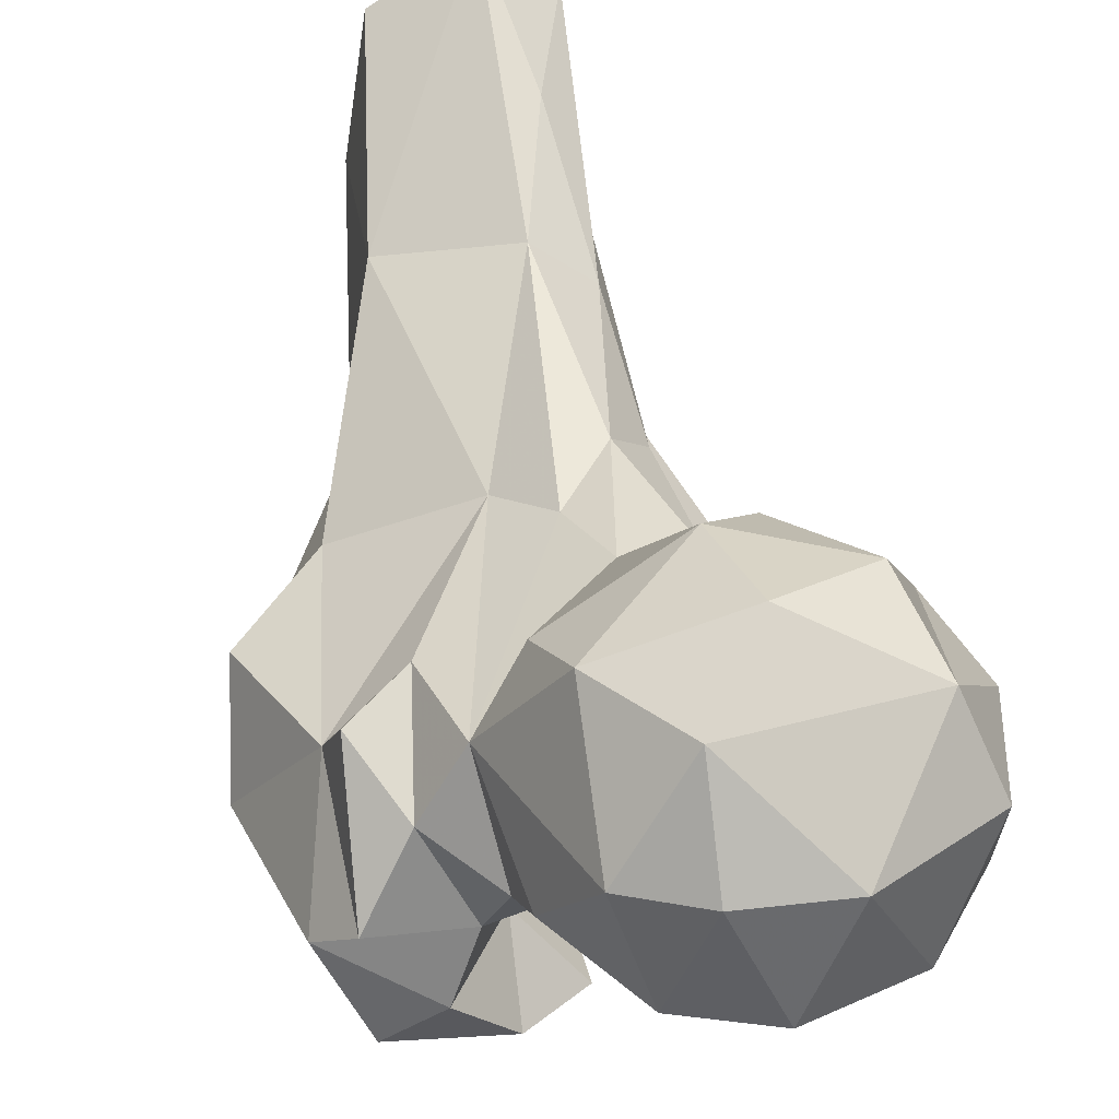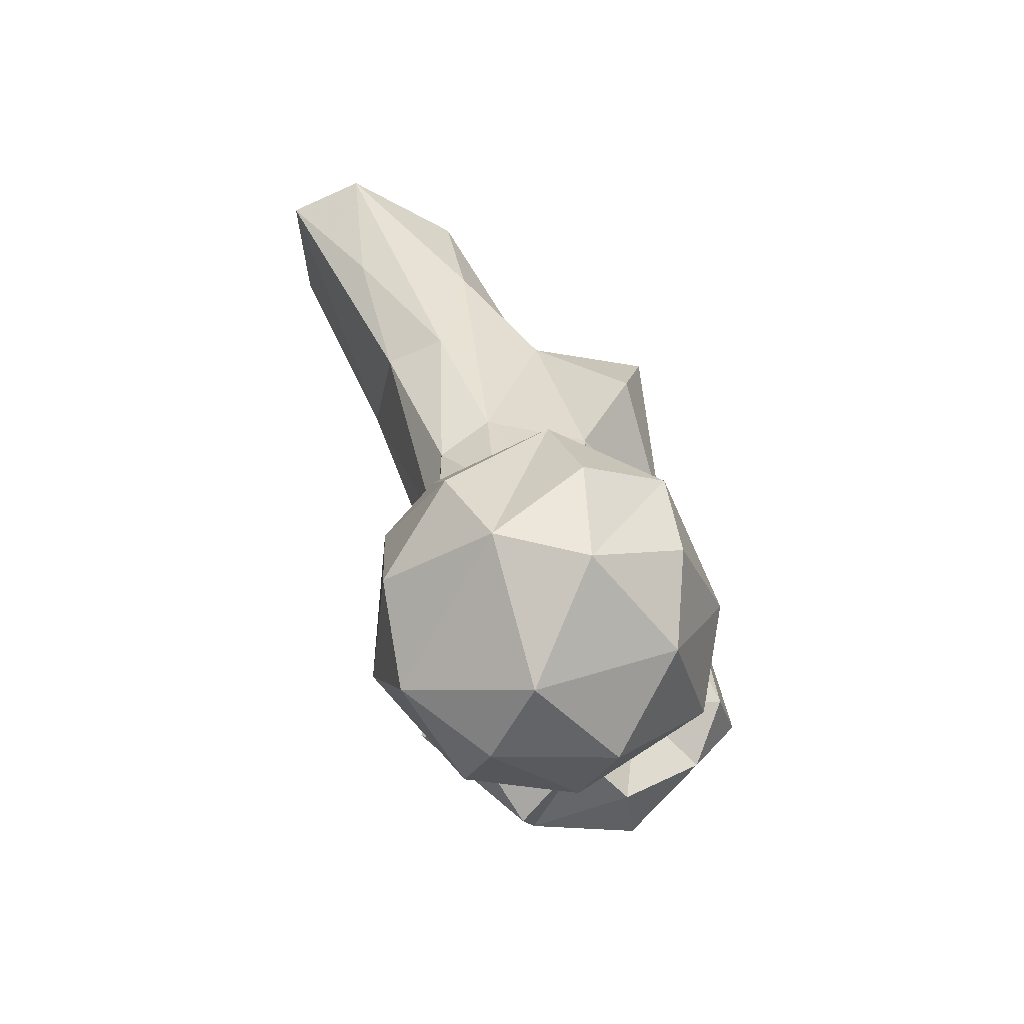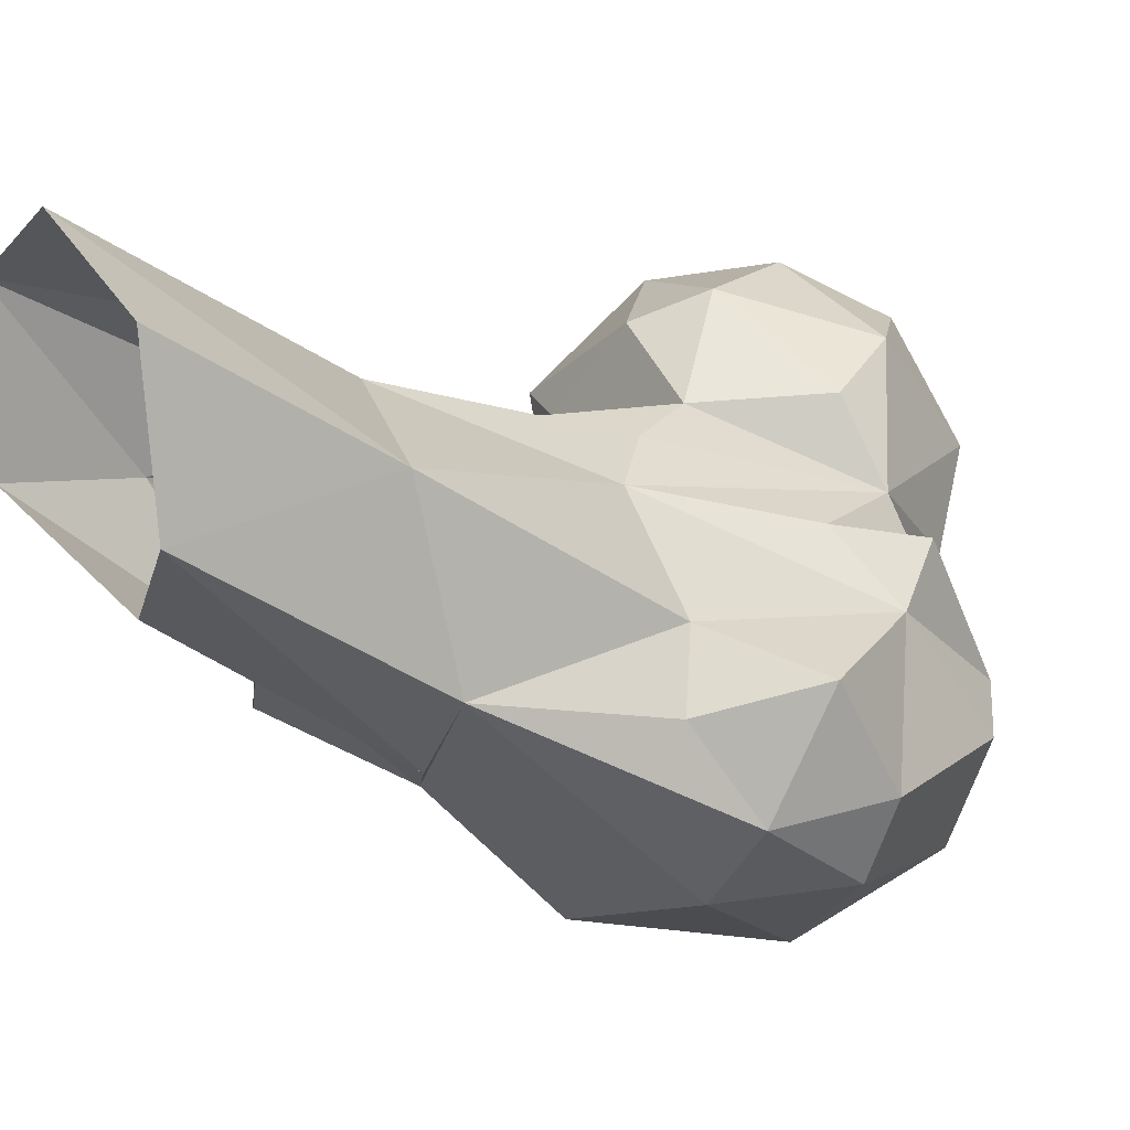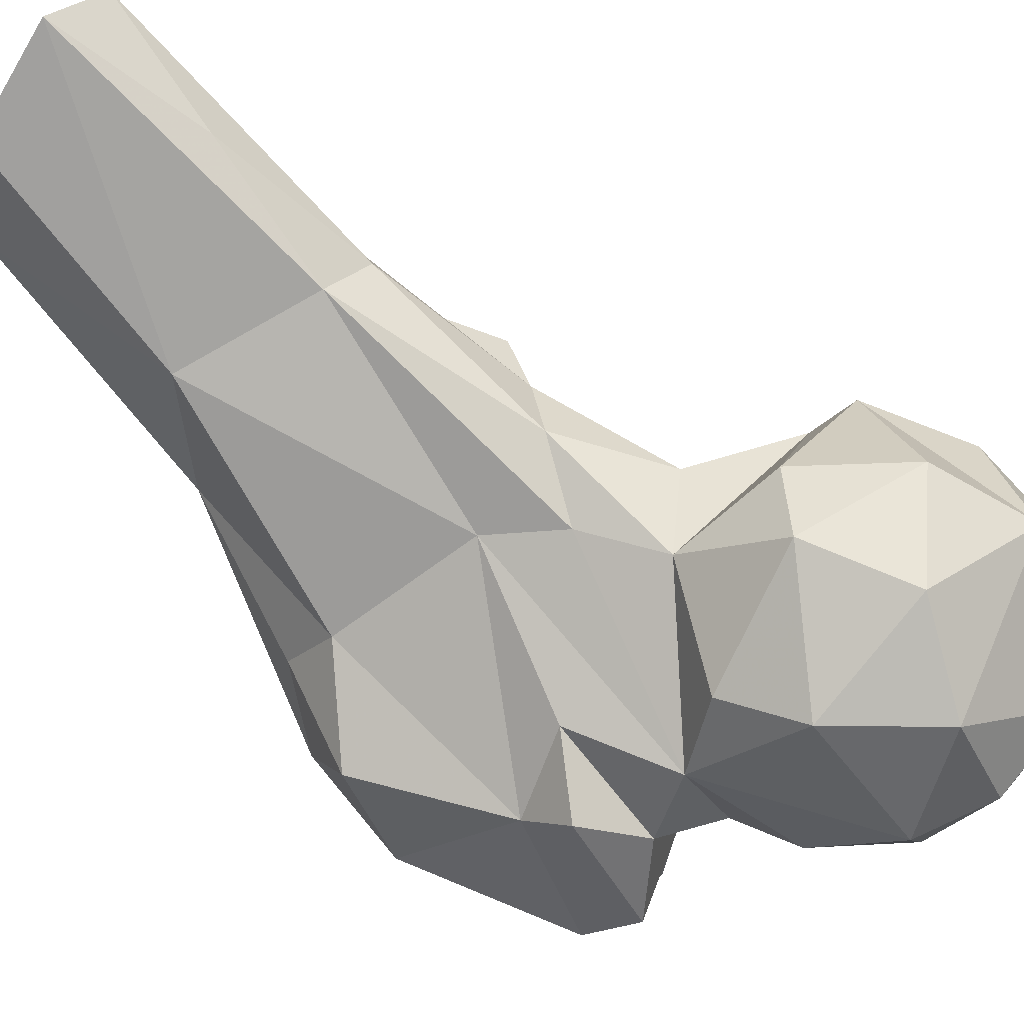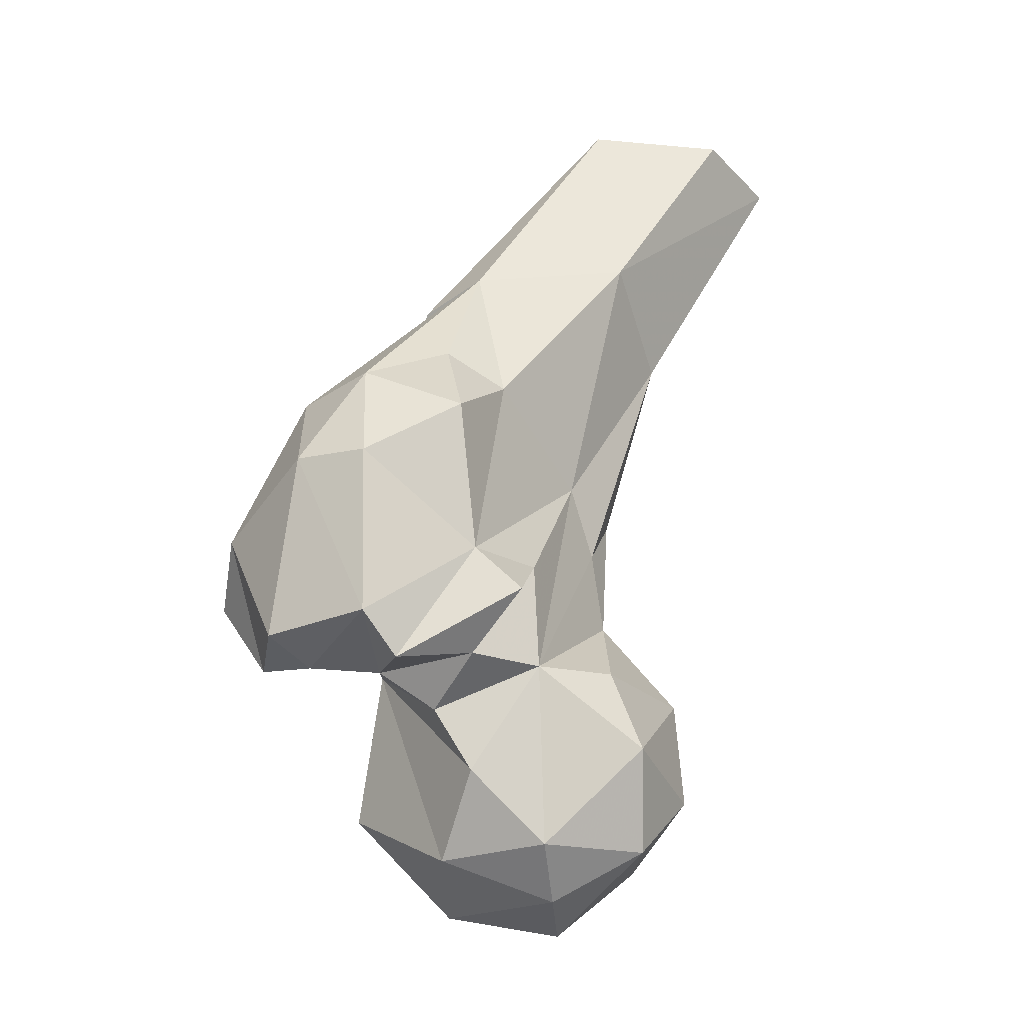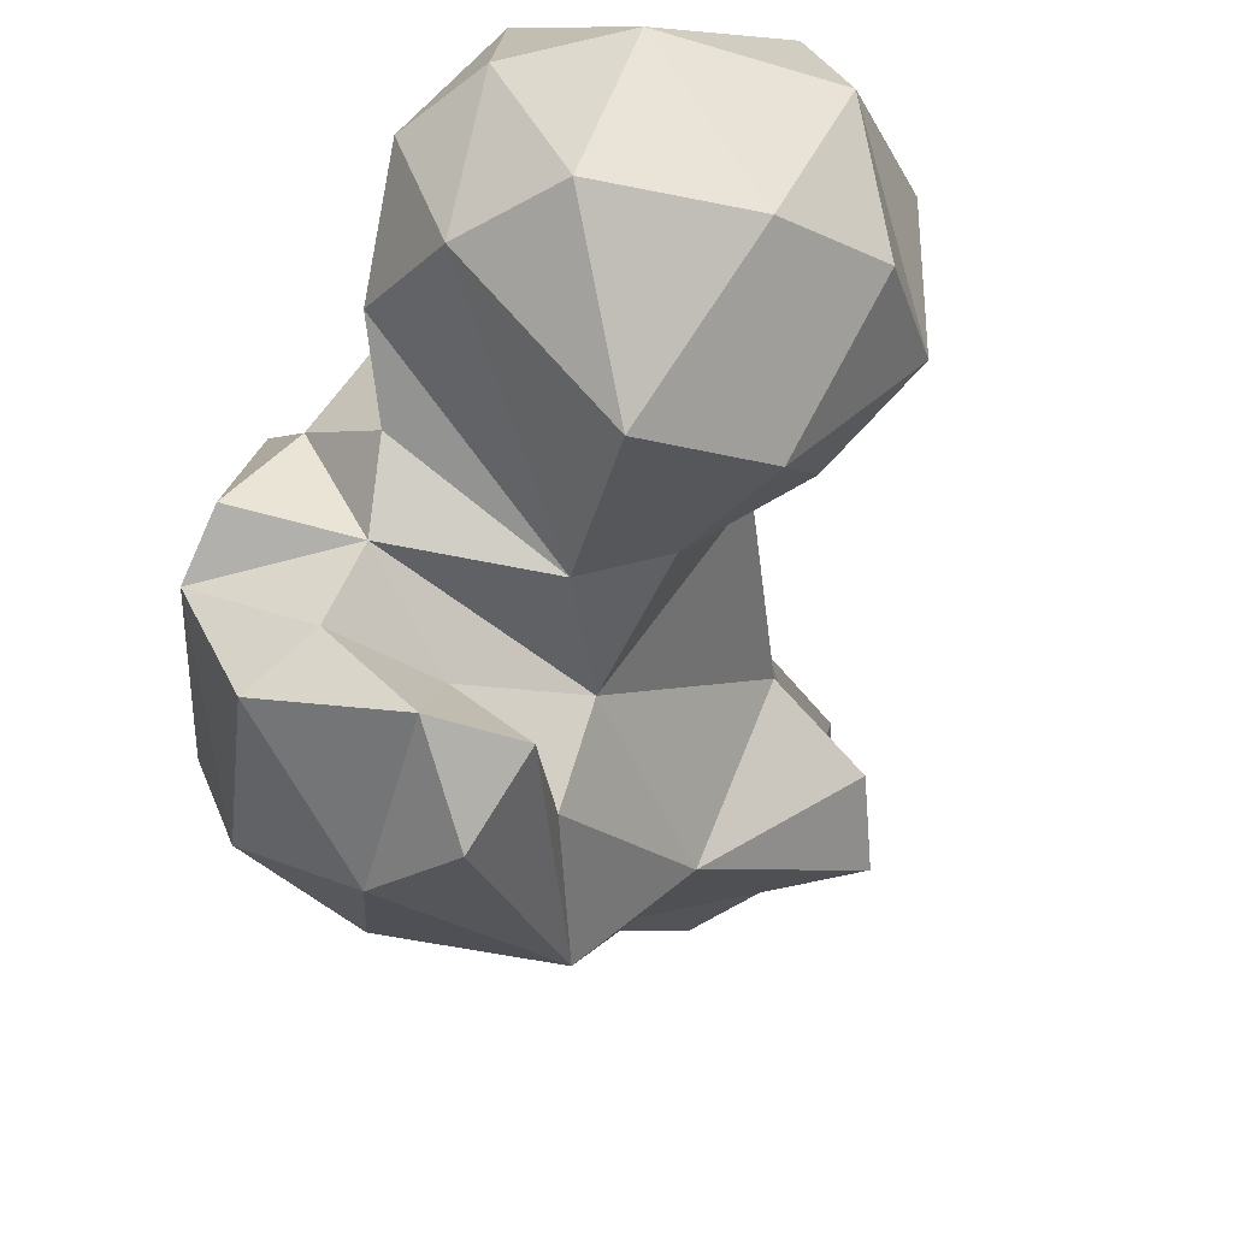
<metadata>
{"format":"obj","ext":"obj","renderer":"f3d","projection":"perspective","resolution":1024,"background":"white","views":[{"elev":34.9,"azim":171.4,"up":"+Y"},{"elev":-53.4,"azim":-117.2,"up":"+Z"},{"elev":14.0,"azim":46.0,"up":"+Y"},{"elev":68.4,"azim":128.3,"up":"+Y"},{"elev":-31.9,"azim":92.5,"up":"+Z"},{"elev":-41.4,"azim":-166.1,"up":"+Y"}]}
</metadata>
<code>
v 338.8 159.2 830.5
v 331.9 177.2 829.6
v 347 176.9 829.9
v 352.2 158.9 835.3
v 358 175.9 835.6
v 321.9 158.1 838.5
v 314 177 841.5
v 347.7 191.9 838.1
v 338.4 143.1 848.4
v 363.8 164.2 846.4
v 319.8 190.6 845.5
v 358.7 192.3 852
v 312.8 161.5 850.6
v 368.5 175.5 862.5
v 339 199.7 850.5
v 325.7 146.6 859.4
v 349.4 147.6 870.7
v 364.8 158.1 856.8
v 311.1 179.5 858.7
v 324.1 196.6 860.4
v 361.8 187.4 864.2
v 312.2 164.2 866.1
v 338.6 148.8 871
v 374.8 165 861.9
v 342.8 198.4 867.1
v 381.7 153.3 857.8
v 323.9 152.9 867.9
v 367.5 149.1 862.4
v 316.7 182.4 874.3
v 379.7 132.4 863.2
v 371.4 138.1 861.5
v 387 148.3 863.6
v 362.5 128.9 865.6
v 372.9 175 878.7
v 362.8 140.5 875.1
v 381.8 173.3 869.8
v 334.8 194 874.5
v 361.4 121.1 878.1
v 353.1 129.1 872.8
v 383.6 165.8 876.6
v 349.6 186.4 879.3
v 373.4 123.9 884.5
v 350.8 146.1 887
v 389.8 137 890.5
v 394.1 148.2 889.3
v 333.3 165.9 882.3
v 323.5 180.7 876.8
v 355 132.9 888.3
v 338 181.2 886.6
v 354.1 184.7 891.6
v 392.6 163.8 898.7
v 358.8 129 908.3
v 336.7 163.8 909.1
v 380.4 170.2 910
v 361.2 181.3 901.2
v 346.6 187.5 901.8
v 340.8 181.4 908.6
v 380.7 136.3 907.2
v 346.4 142.2 912.4
v 390 147.5 907.3
v 351.9 196.7 933
v 384.5 160.8 914.8
v 340.5 171.3 939.6
v 356.8 150 929.5
v 329.3 158.6 921.6
v 331.1 154.4 932.9
v 370.9 191.1 942.4
v 374.4 165.4 938.4
v 343 190.3 932.7
v 366.4 155.4 937.3
v 348.3 166.6 945.8
v 340.8 187.1 954.4
v 347.1 206 954.2
v 370.7 187.8 974.9
v 359.9 177.6 970
v 367.4 209.8 974.5
v 343 190 975.3
v 341.5 211.3 974.9
v 352.5 219.7 974.6
f 72 77 78
f 71 75 77
f 61 79 67
f 69 78 73
f 69 72 78
f 70 74 75
f 67 74 68
f 68 74 70
f 70 75 71
f 61 69 73
f 64 70 71
f 63 66 71
f 64 71 66
f 67 76 74
f 54 68 62
f 53 65 63
f 56 57 69
f 54 55 67
f 58 68 64
f 52 58 64
f 52 64 59
f 50 61 55
f 51 54 62
f 44 60 58
f 46 57 49
f 44 45 60
f 60 62 68
f 38 42 52
f 42 58 52
f 41 49 56
f 30 33 31
f 5 14 10
f 40 54 51
f 43 53 46
f 37 47 41
f 73 78 79
f 34 40 36
f 30 32 44
f 2 6 7
f 33 38 39
f 35 48 43
f 5 8 12
f 30 44 42
f 17 28 43
f 10 14 18
f 35 39 48
f 67 79 76
f 22 47 29
f 5 12 14
f 22 27 47
f 20 29 37
f 32 40 45
f 34 55 40
f 46 53 57
f 1 2 3
f 12 25 21
f 24 34 36
f 3 8 5
f 41 47 49
f 31 33 35
f 14 55 34
f 17 43 23
f 30 42 33
f 51 62 60
f 1 4 9
f 6 9 16
f 27 46 47
f 59 64 66
f 33 42 38
f 20 37 25
f 43 59 53
f 14 21 41
f 26 40 32
f 26 36 40
f 9 17 23
f 19 22 29
f 14 50 55
f 41 56 50
f 53 63 57
f 25 37 41
f 16 27 22
f 11 19 29
f 14 41 50
f 18 24 28
f 43 48 59
f 14 24 18
f 26 32 28
f 64 68 70
f 59 66 65
f 3 5 4
f 40 51 45
f 28 32 31
f 40 55 54
f 32 45 44
f 6 16 13
f 2 8 3
f 45 51 60
f 15 20 25
f 29 47 37
f 24 26 28
f 61 73 79
f 11 29 20
f 7 13 22
f 12 21 14
f 63 71 72
f 54 67 68
f 39 52 48
f 28 31 35
f 9 23 16
f 23 43 46
f 7 22 19
f 24 36 26
f 57 72 69
f 48 52 59
f 42 44 58
f 11 20 15
f 49 57 56
f 55 61 67
f 7 19 11
f 8 15 12
f 4 10 17
f 8 11 15
f 50 56 61
f 2 11 8
f 33 39 35
f 16 23 27
f 53 59 65
f 14 34 24
f 57 63 72
f 56 69 61
f 1 9 6
f 10 18 17
f 4 5 10
f 21 25 41
f 71 77 72
f 2 7 11
f 63 65 66
f 17 18 28
f 30 31 32
f 12 15 25
f 38 52 39
f 23 46 27
f 13 16 22
f 28 35 43
f 1 3 4
f 46 49 47
f 6 13 7
f 4 17 9
f 58 60 68
f 1 6 2

</code>
